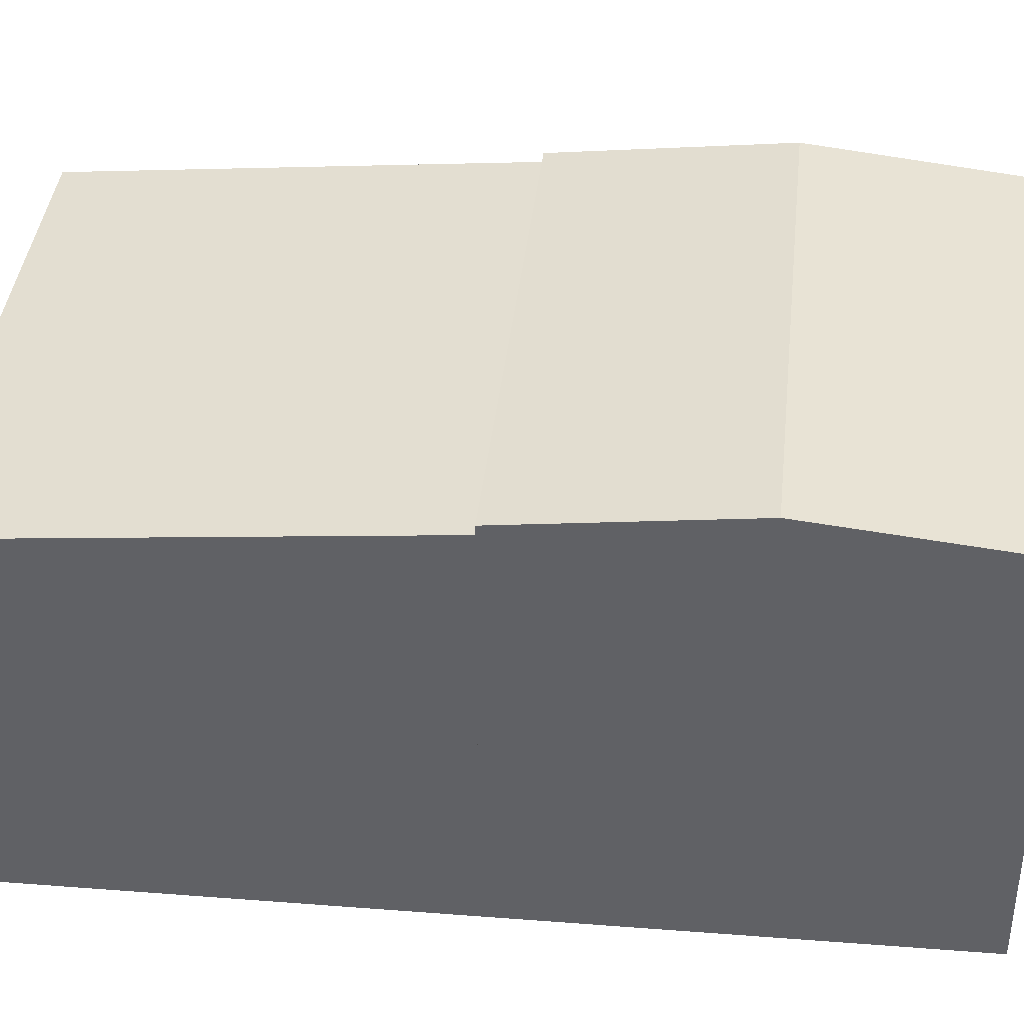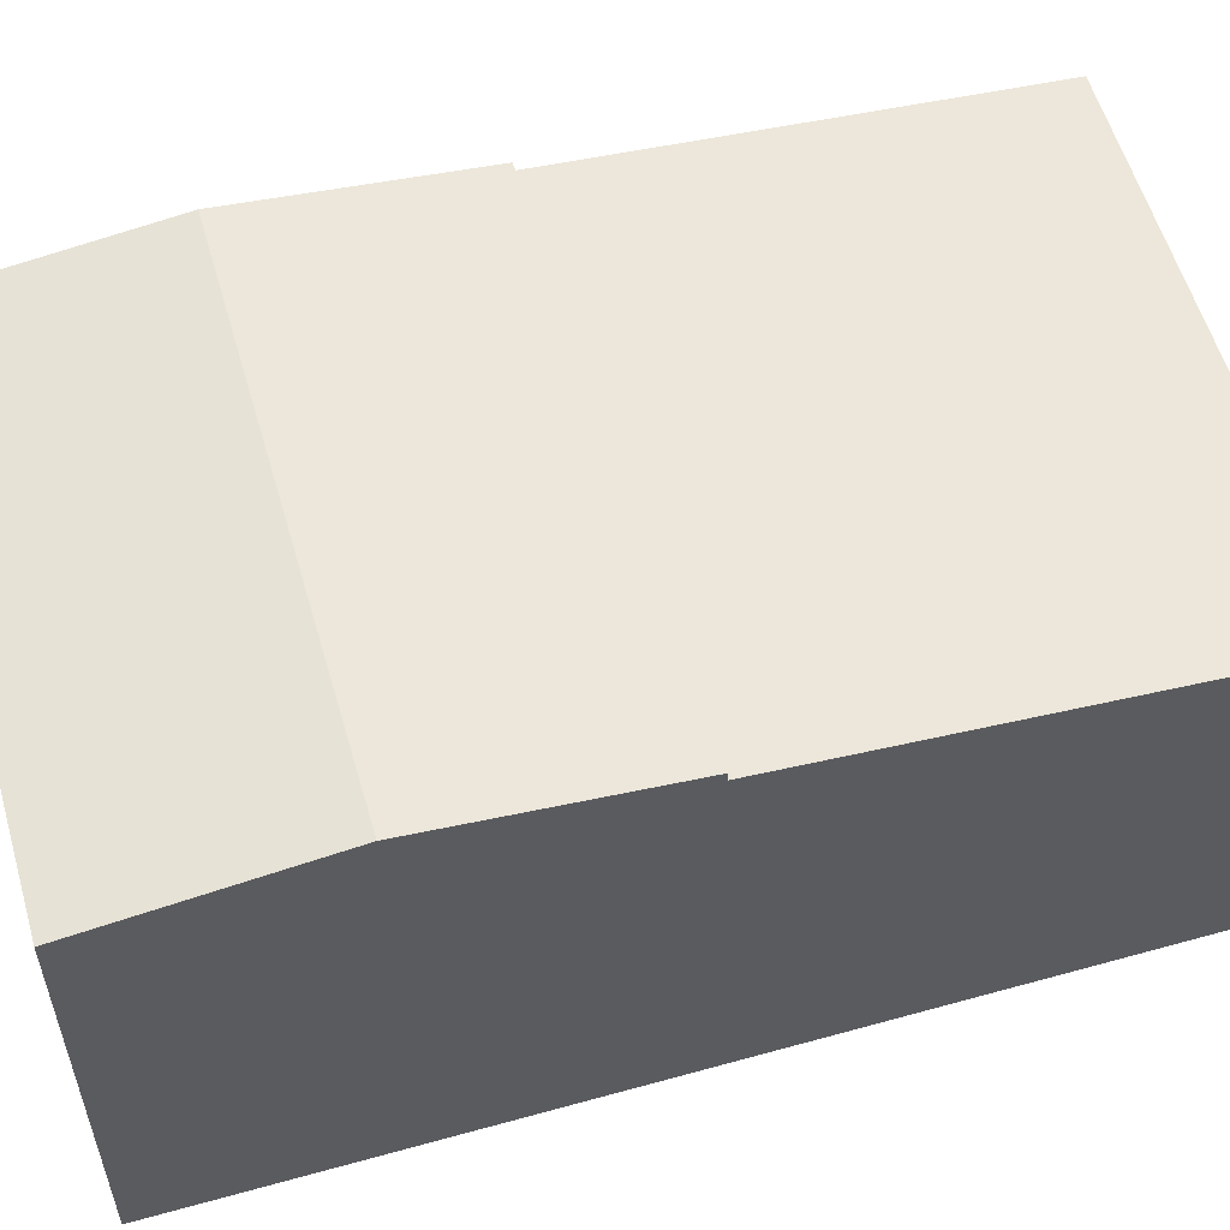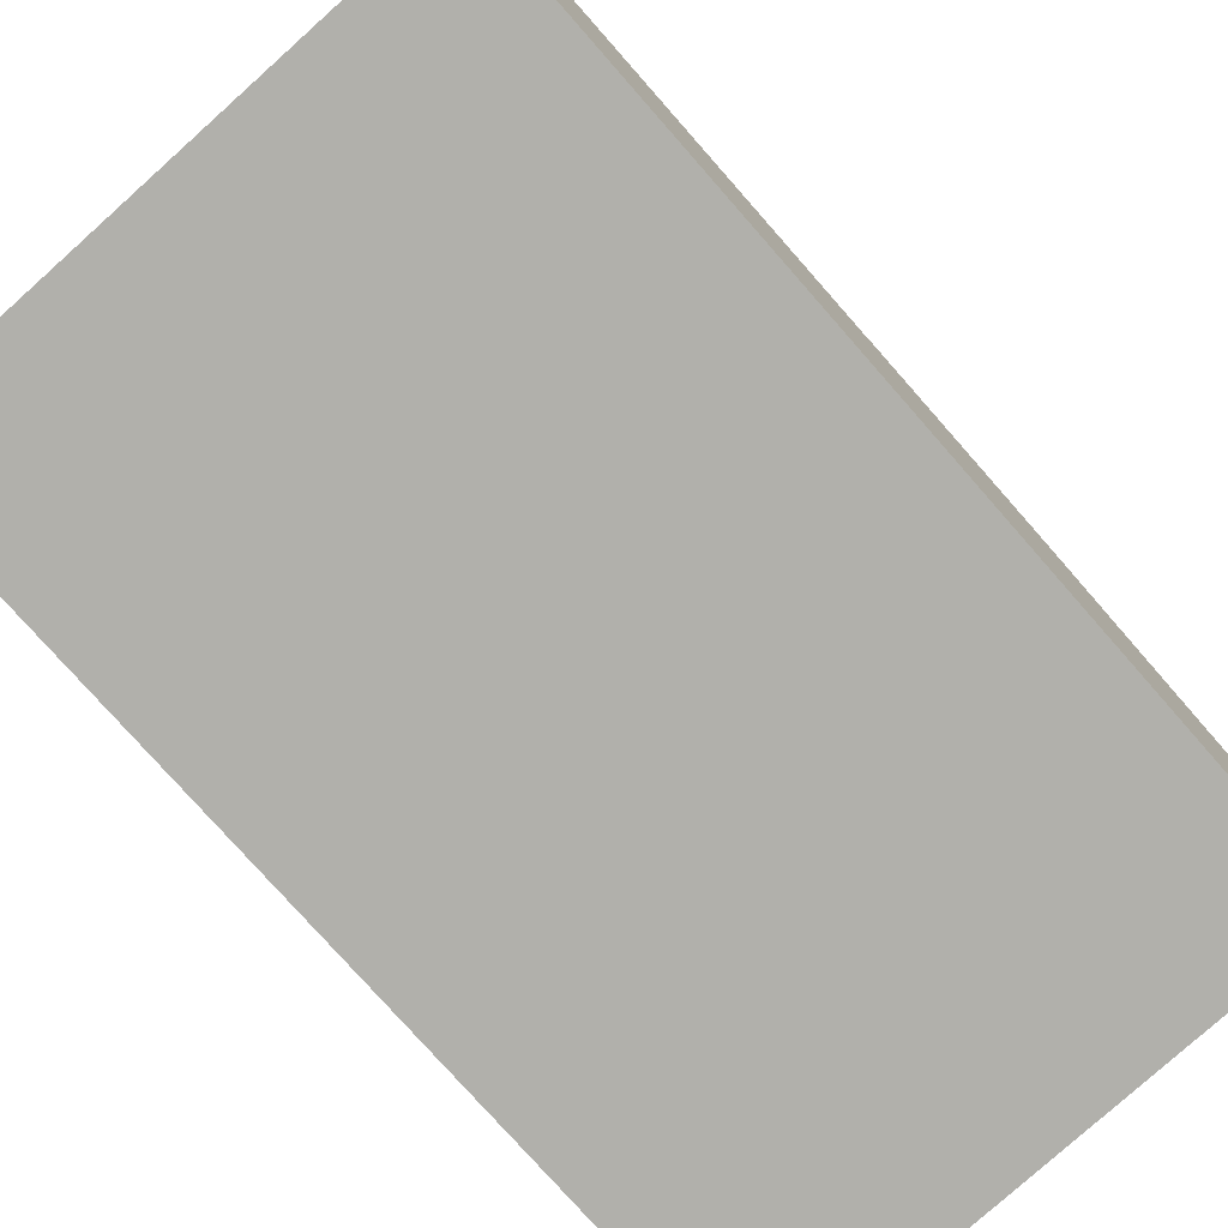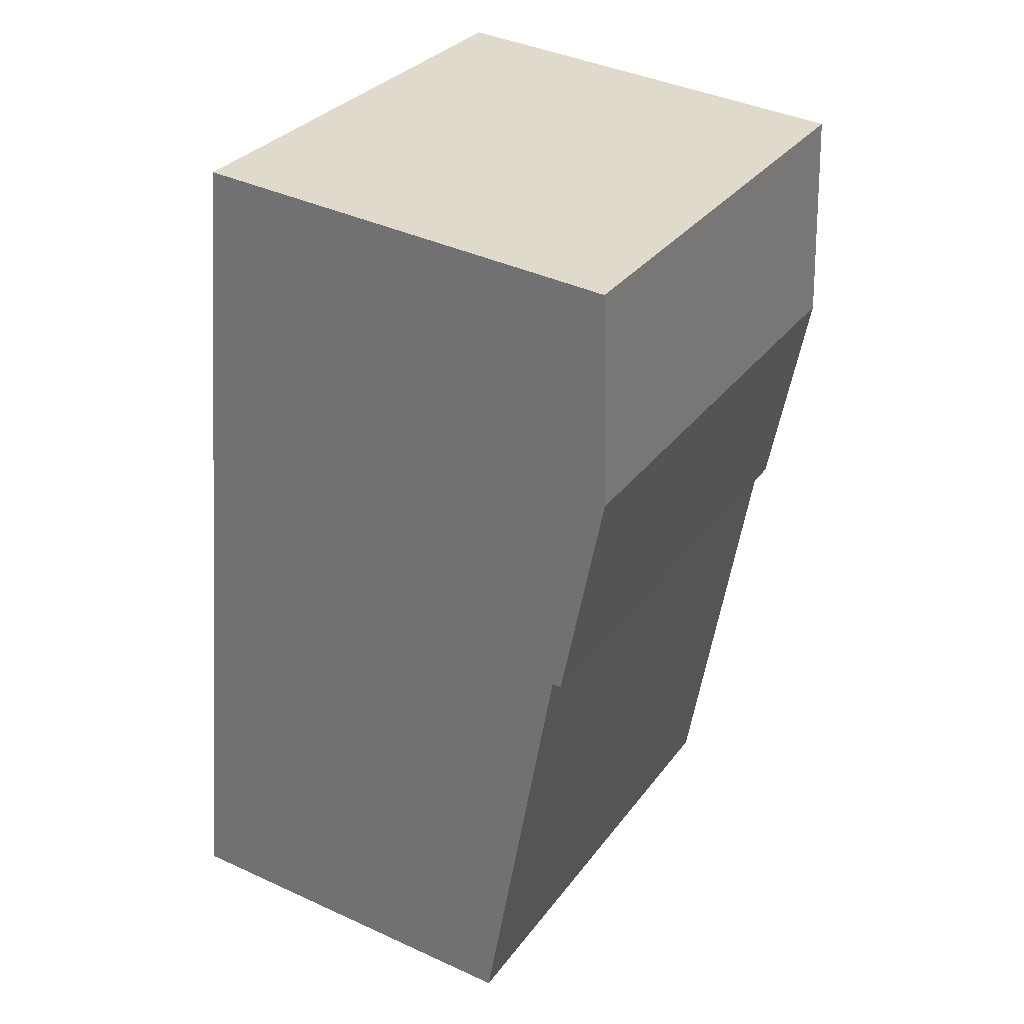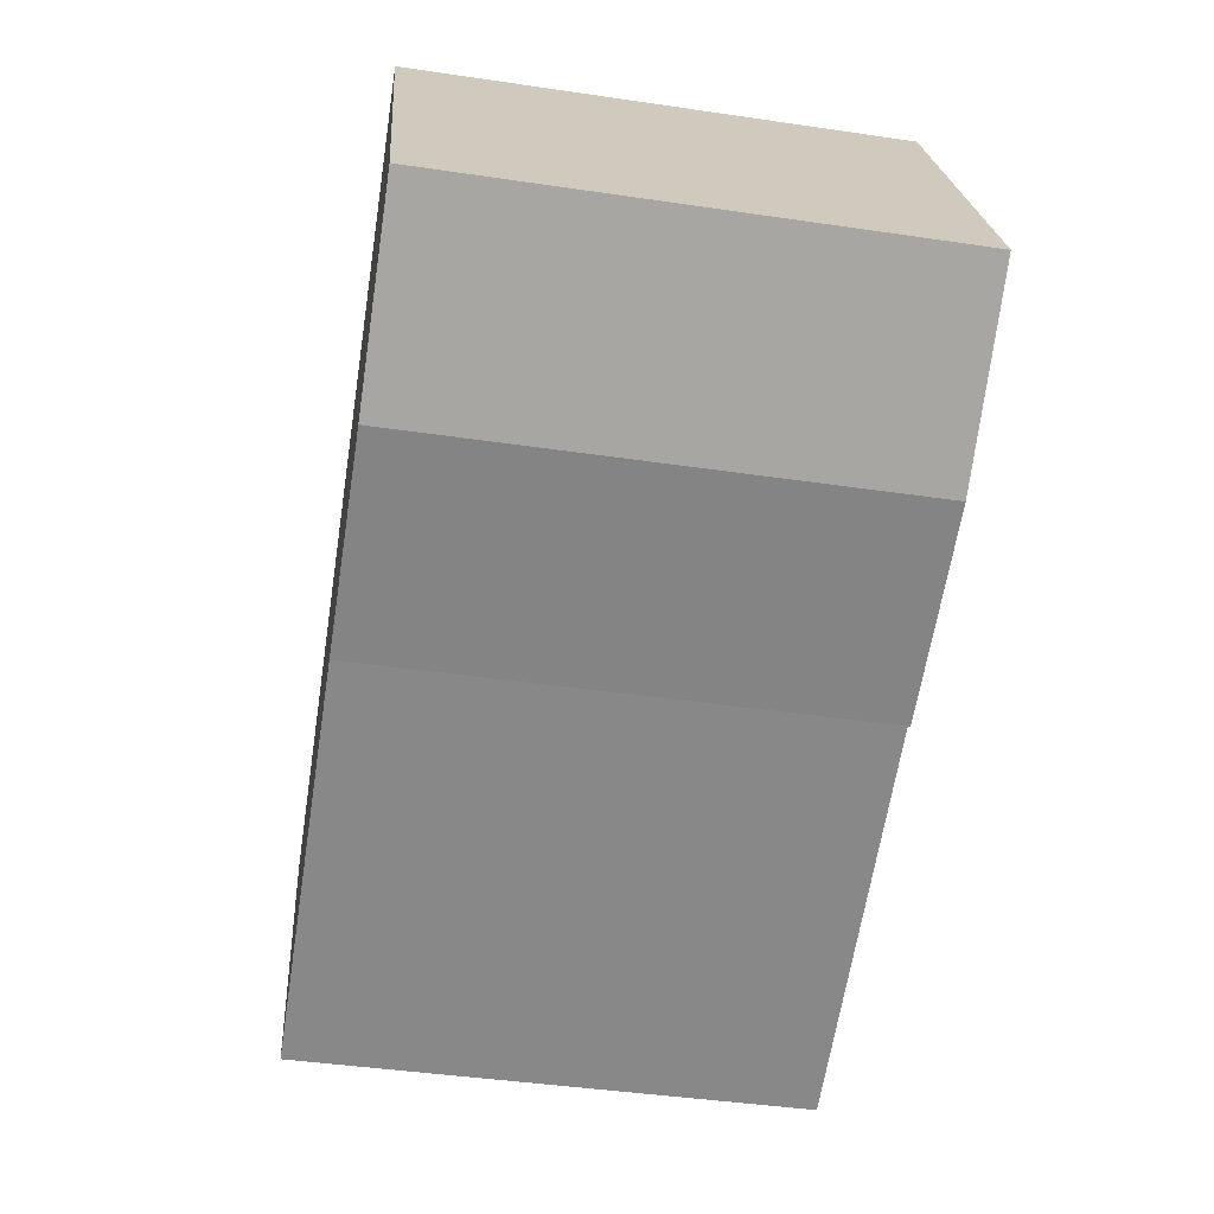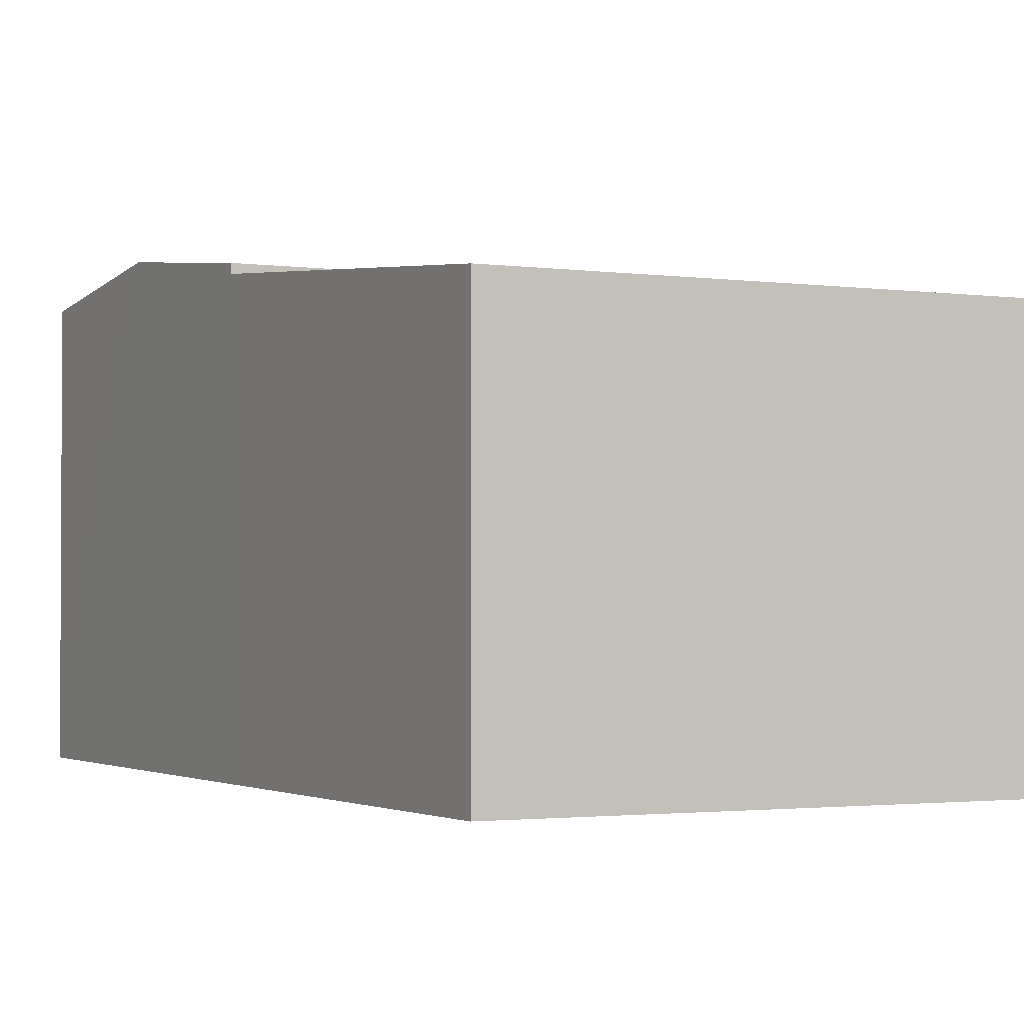
<metadata>
{"format":"obj","ext":"obj","renderer":"f3d","projection":"perspective","resolution":1024,"background":"white","views":[{"elev":39.4,"azim":-92.8,"up":"+Y"},{"elev":56.9,"azim":65.1,"up":"+Y"},{"elev":-78.5,"azim":-147.0,"up":"+Y"},{"elev":40.1,"azim":119.5,"up":"+Z"},{"elev":22.5,"azim":176.1,"up":"+Z"},{"elev":-1.9,"azim":143.9,"up":"+Y"}]}
</metadata>
<code>
v  0.307 4.48 -2.106
v  5.727 4.23 -3.513
v  0.628 4.23 -4.312
v  5.389 4.48 -1.309
v  0 4.241 2.597e-16
v  5.067 4.241 0.797
v  5.067 -4.88e-17 0.797
v  5.727 2.151e-16 -3.513
v  5.389 8.015e-17 -1.309
v  0.628 2.64e-16 -4.312
v  0 0 0
v  0.307 1.29e-16 -2.106
v  0.628 4.14 -4.312
v  6.386 3.749 -7.822
v  1.257 3.749 -8.626
v  5.727 4.14 -3.513
v  6.386 4.79e-16 -7.822
v  1.257 5.282e-16 -8.626
g defaultobject
f 1 2 3
f 2 1 4
f 5 4 1
f 4 5 6
f 7 4 6
f 4 7 2
f 2 7 8
f 8 7 9
f 8 3 2
f 3 8 10
f 10 1 3
f 1 10 5
f 5 10 11
f 11 10 12
f 11 6 5
f 6 11 7
f 9 10 8
f 10 9 7
f 10 7 12
f 12 7 11
f 13 14 15
f 14 13 16
f 8 14 16
f 14 8 17
f 17 15 14
f 15 17 18
f 15 10 13
f 10 15 18
f 10 16 13
f 16 10 8
f 10 17 8
f 17 10 18

</code>
